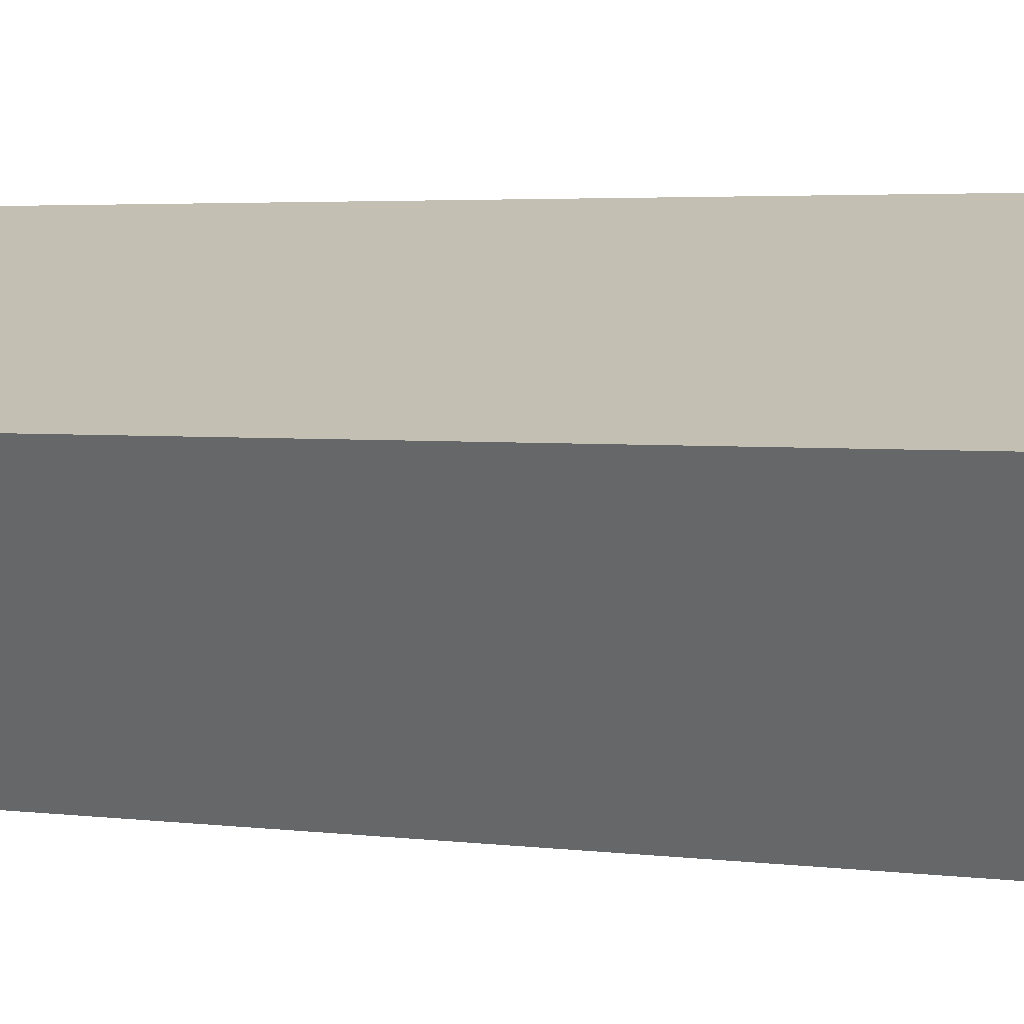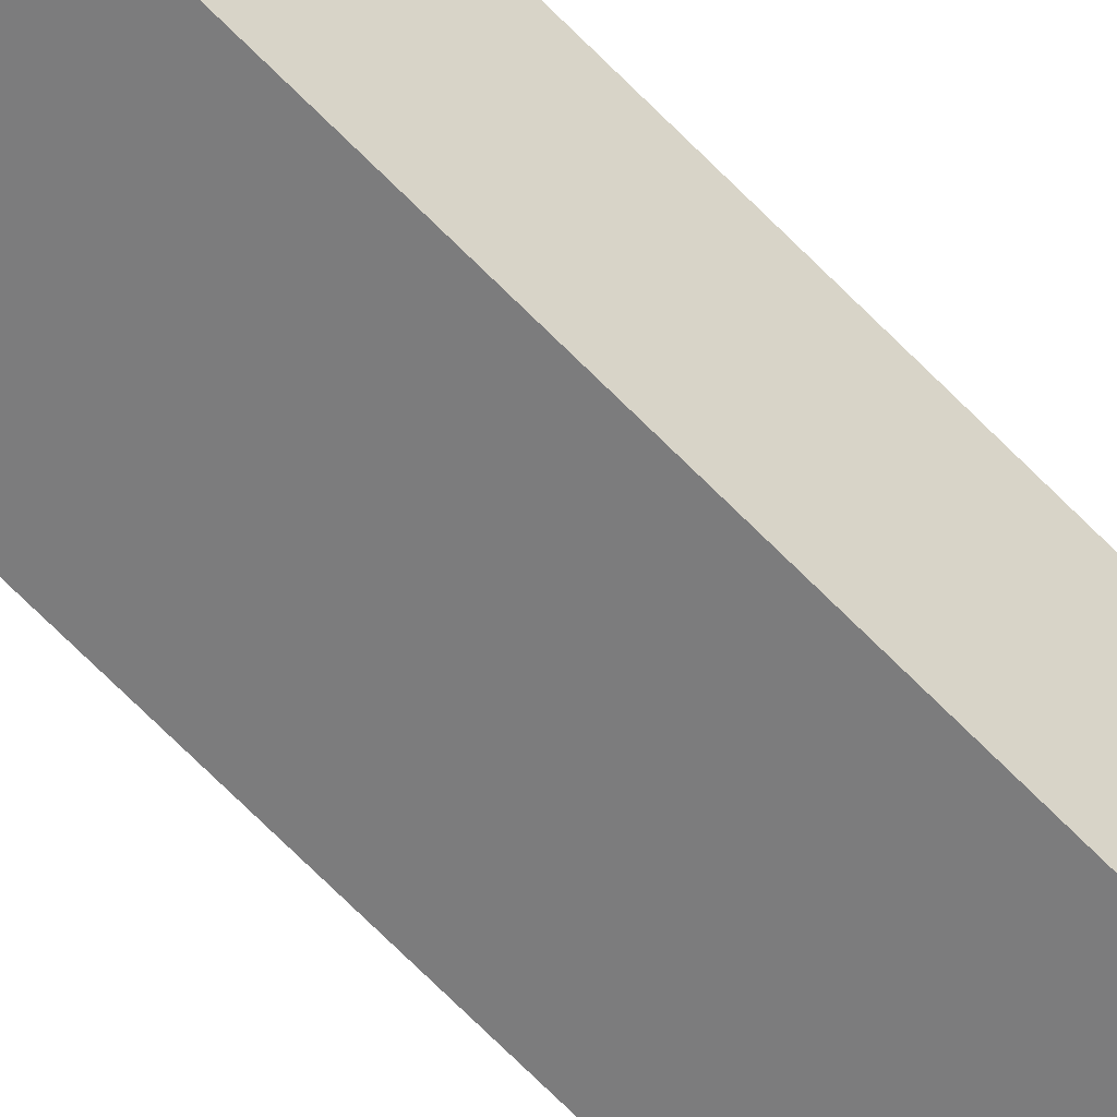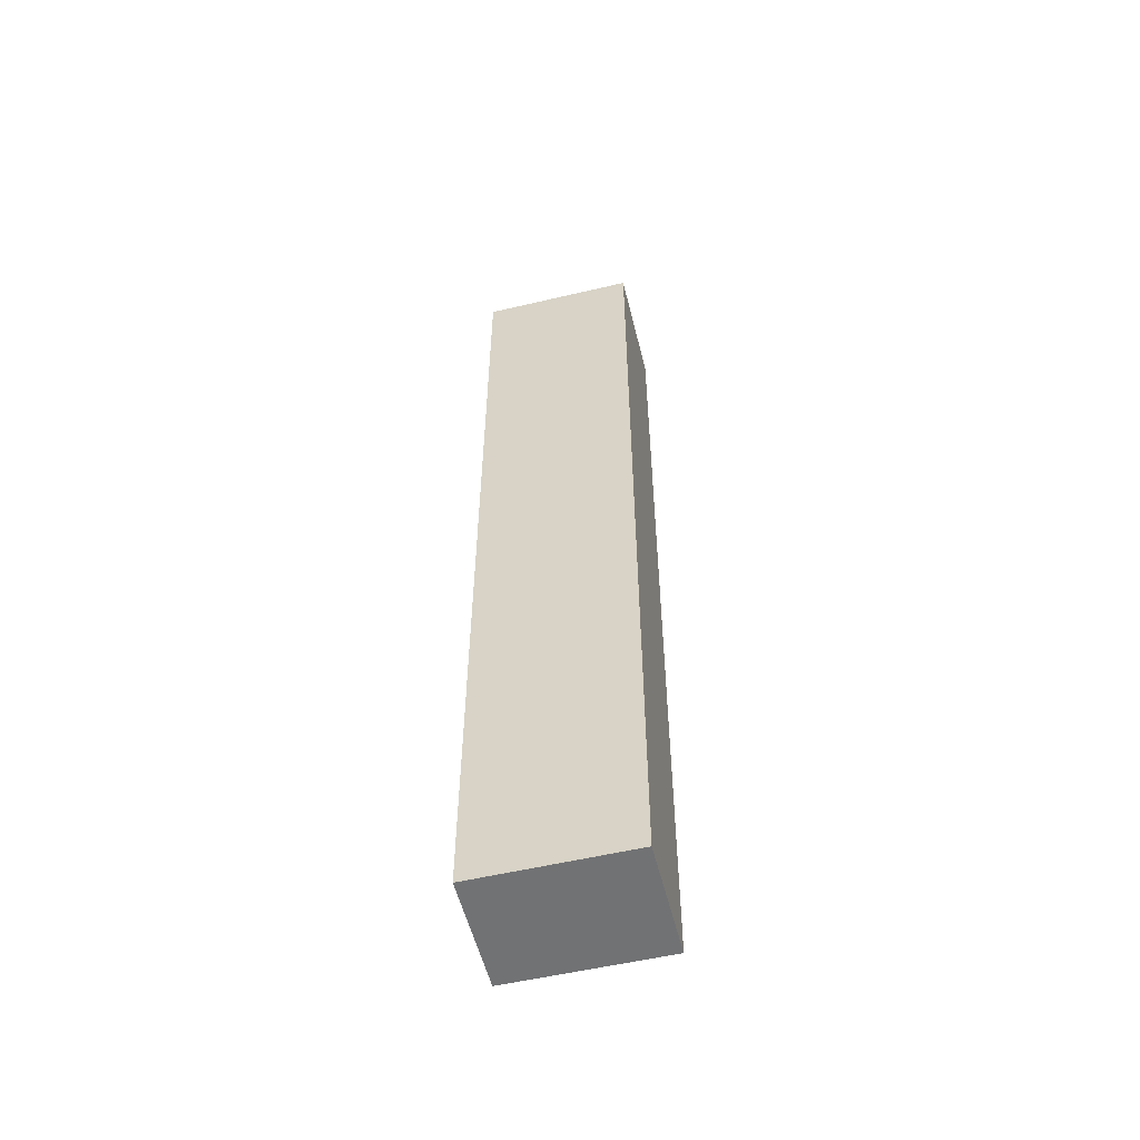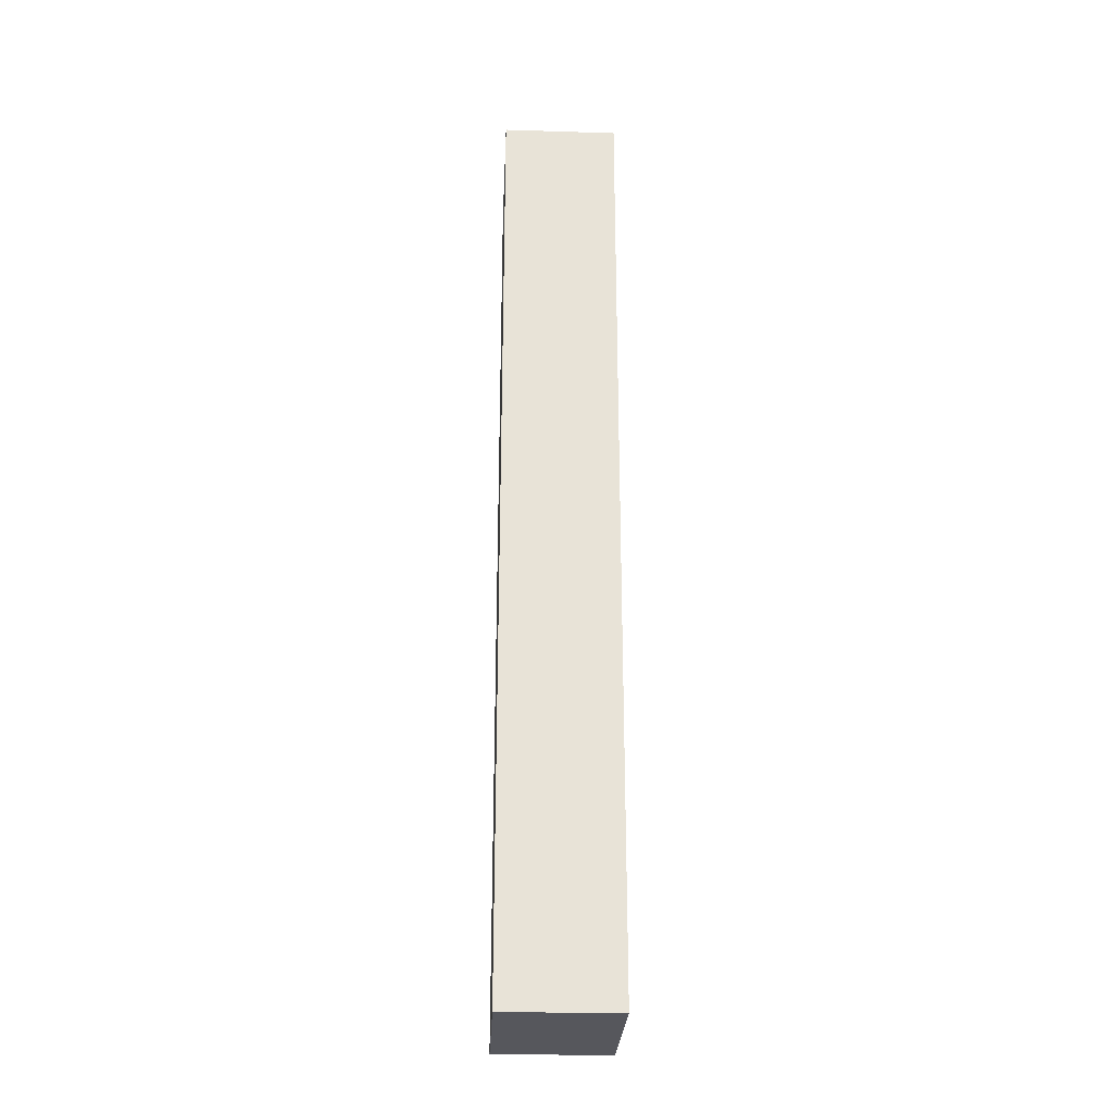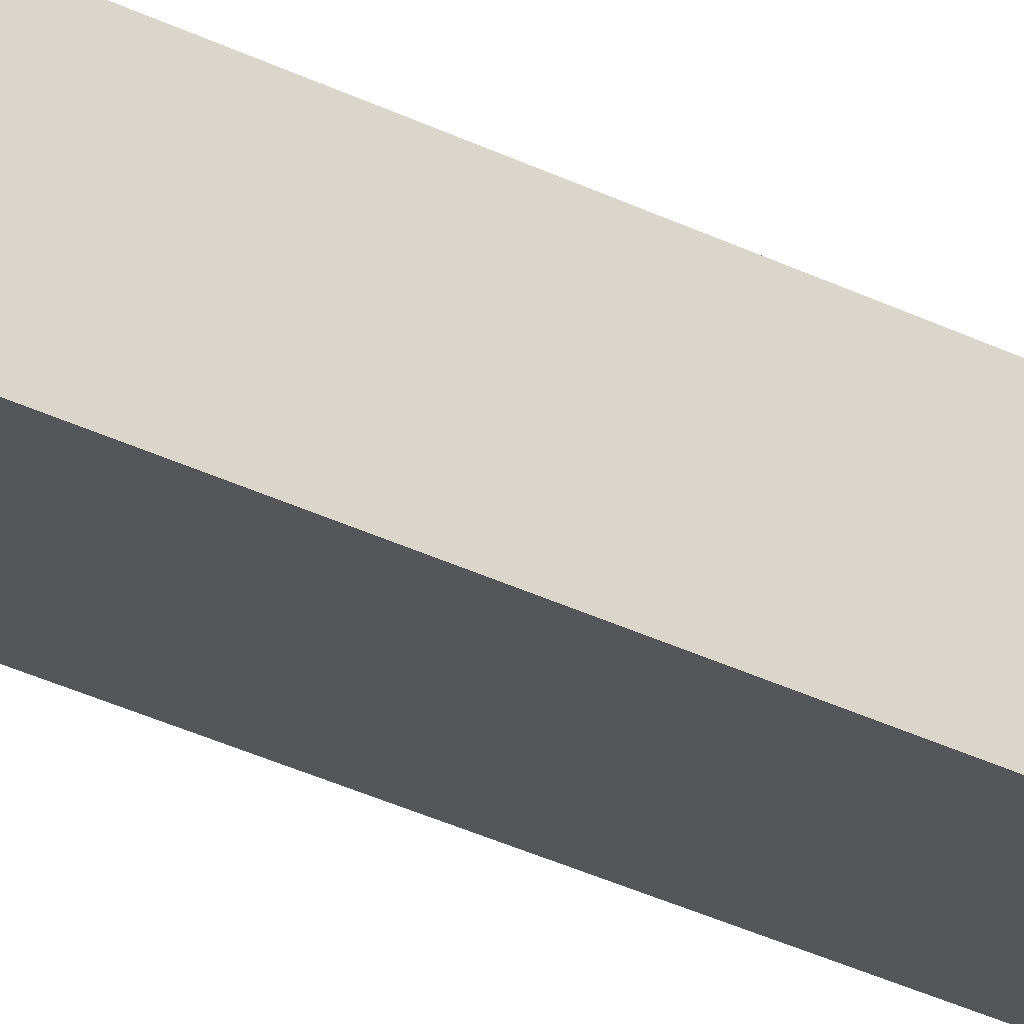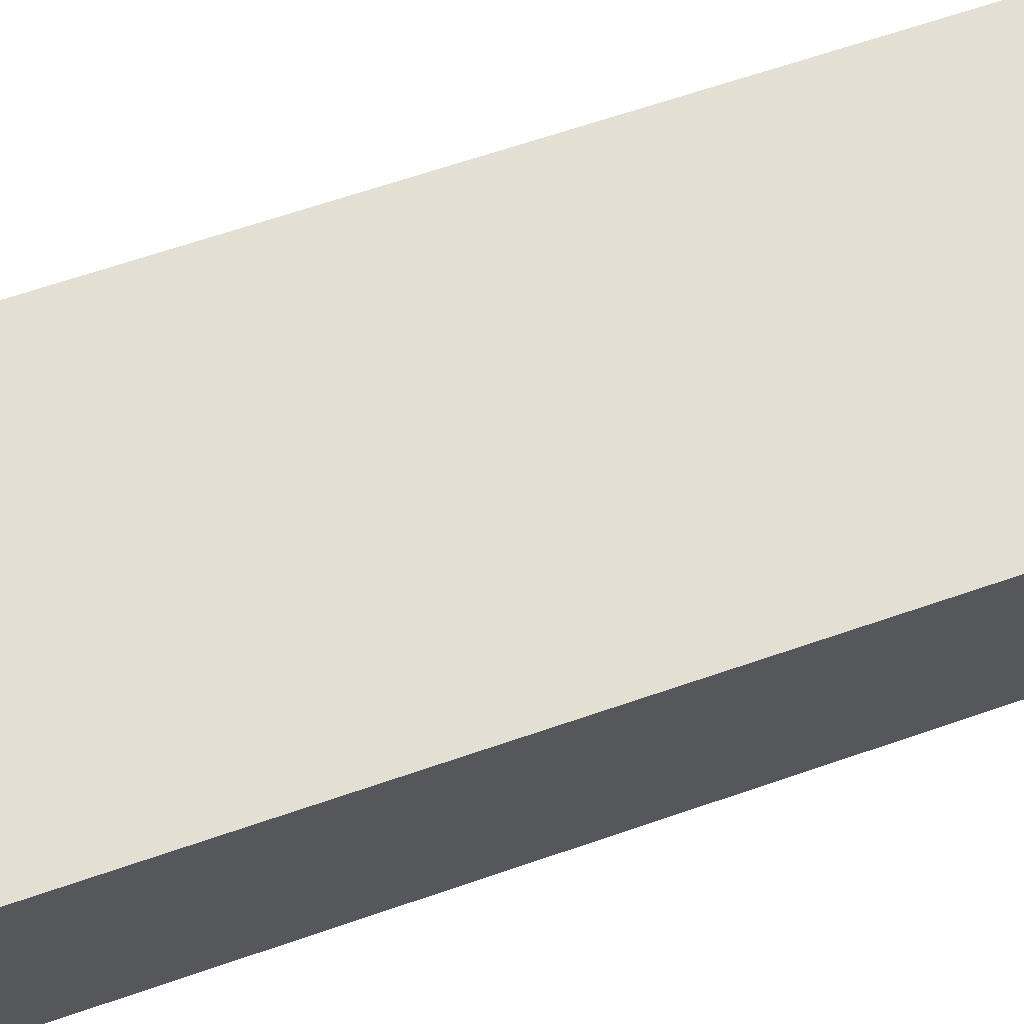
<metadata>
{"format":"obj","ext":"obj","renderer":"f3d","projection":"perspective","resolution":1024,"background":"white","views":[{"elev":1.7,"azim":132.2,"up":"+Z"},{"elev":-80.0,"azim":46.1,"up":"+Z"},{"elev":-55.5,"azim":-142.2,"up":"+Y"},{"elev":-27.5,"azim":-68.8,"up":"+Y"},{"elev":-46.8,"azim":62.9,"up":"+Z"},{"elev":45.1,"azim":66.0,"up":"+Z"}]}
</metadata>
<code>
v  3.613 18.2 0.817
v  0 18.2 1.114e-15
v  0.898 18.2 2.028
v  2.719 18.2 -1.203
v  0 0 0
v  0.898 -1.242e-16 2.028
v  3.613 -5.003e-17 0.817
v  2.719 7.366e-17 -1.203
g defaultobject
f 1 2 3
f 2 1 4
f 5 3 2
f 3 5 6
f 6 1 3
f 1 6 7
f 7 4 1
f 4 7 8
f 8 2 4
f 2 8 5
f 8 6 5
f 6 8 7

</code>
